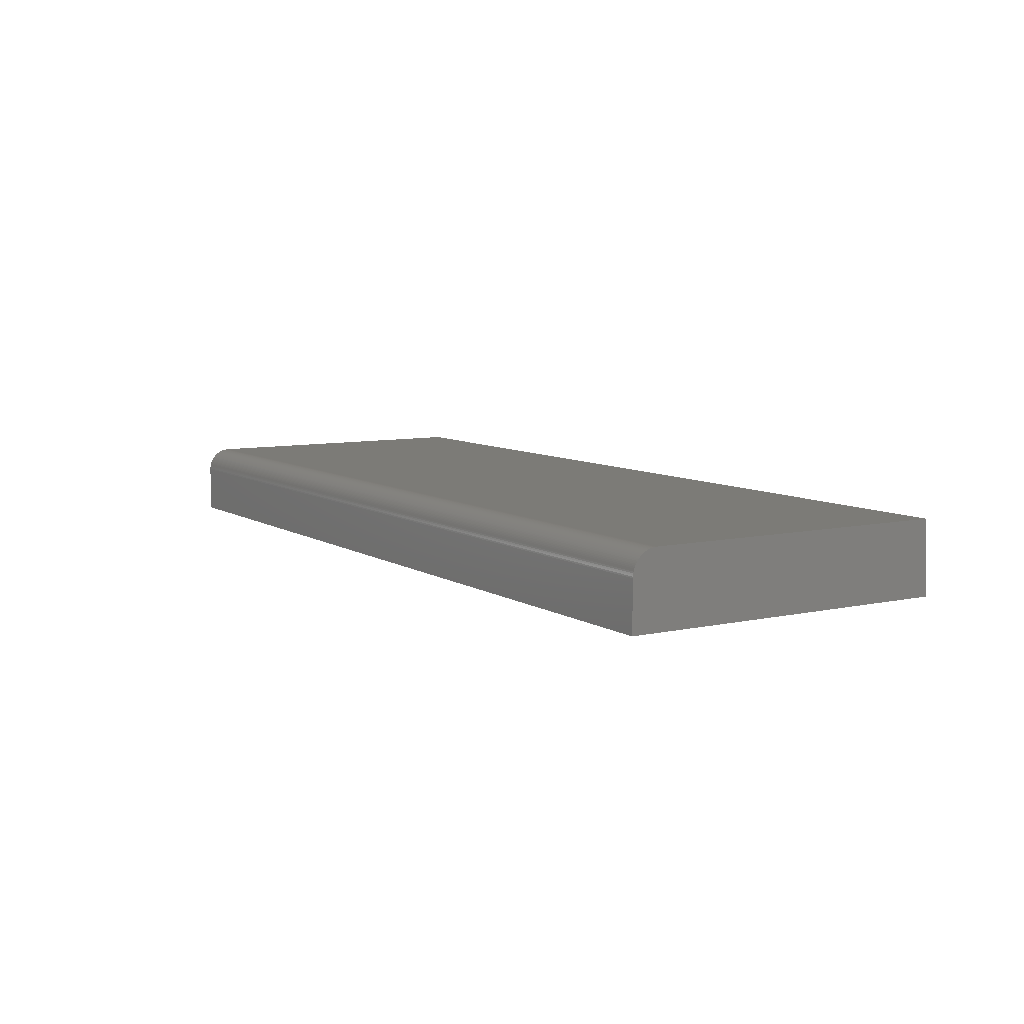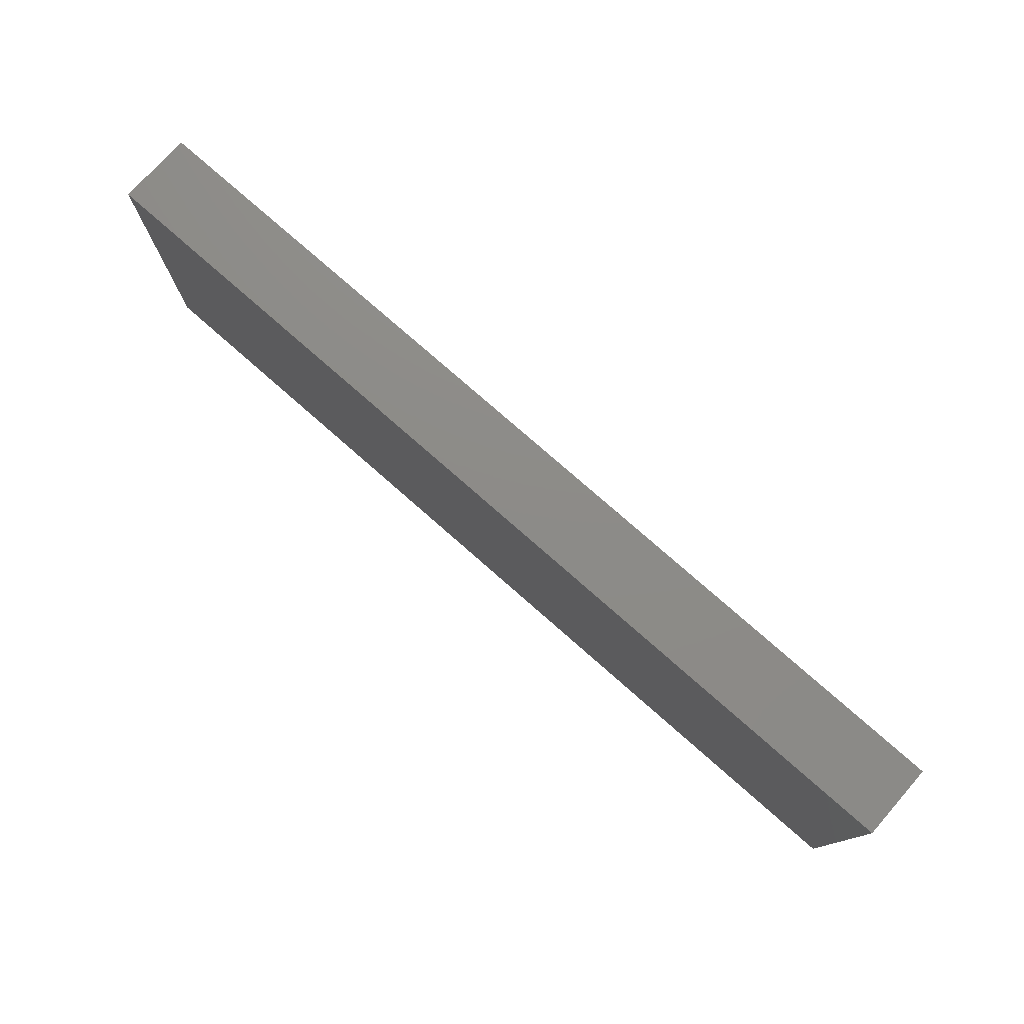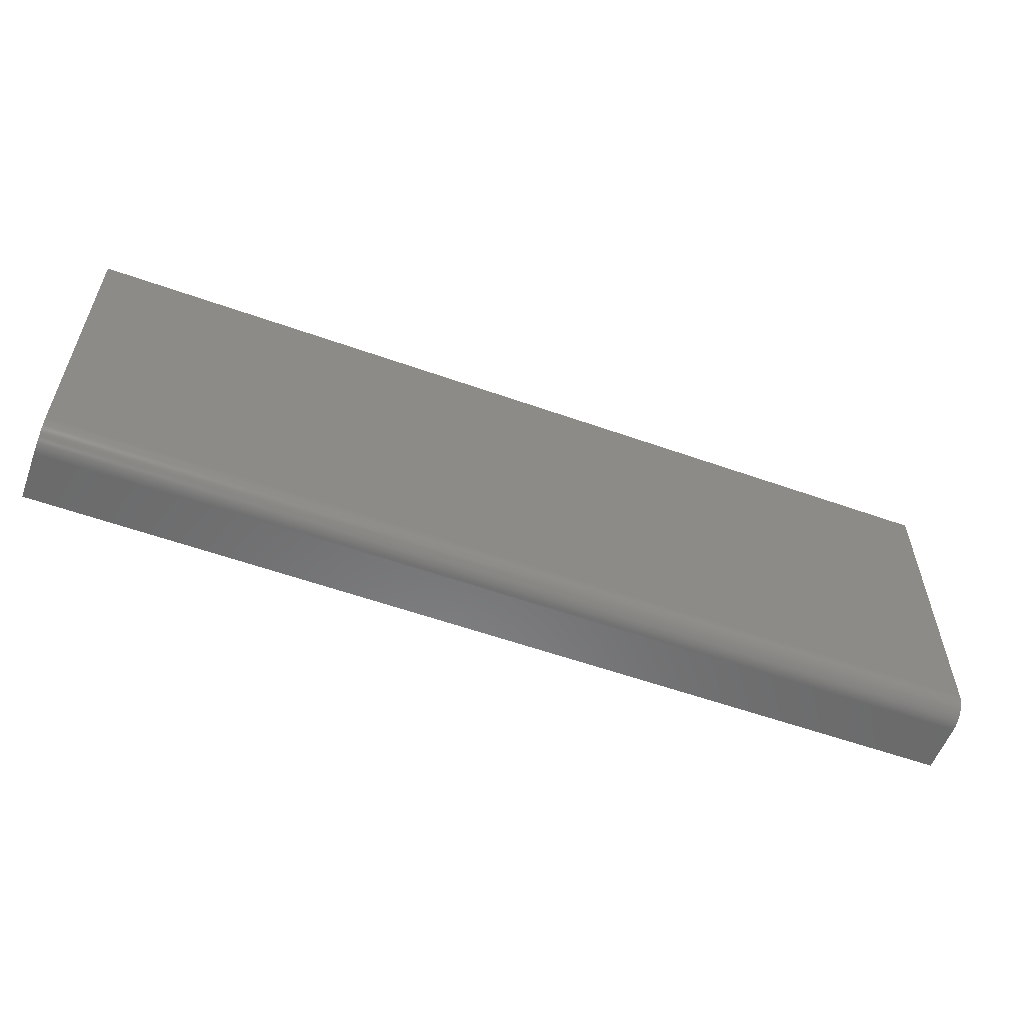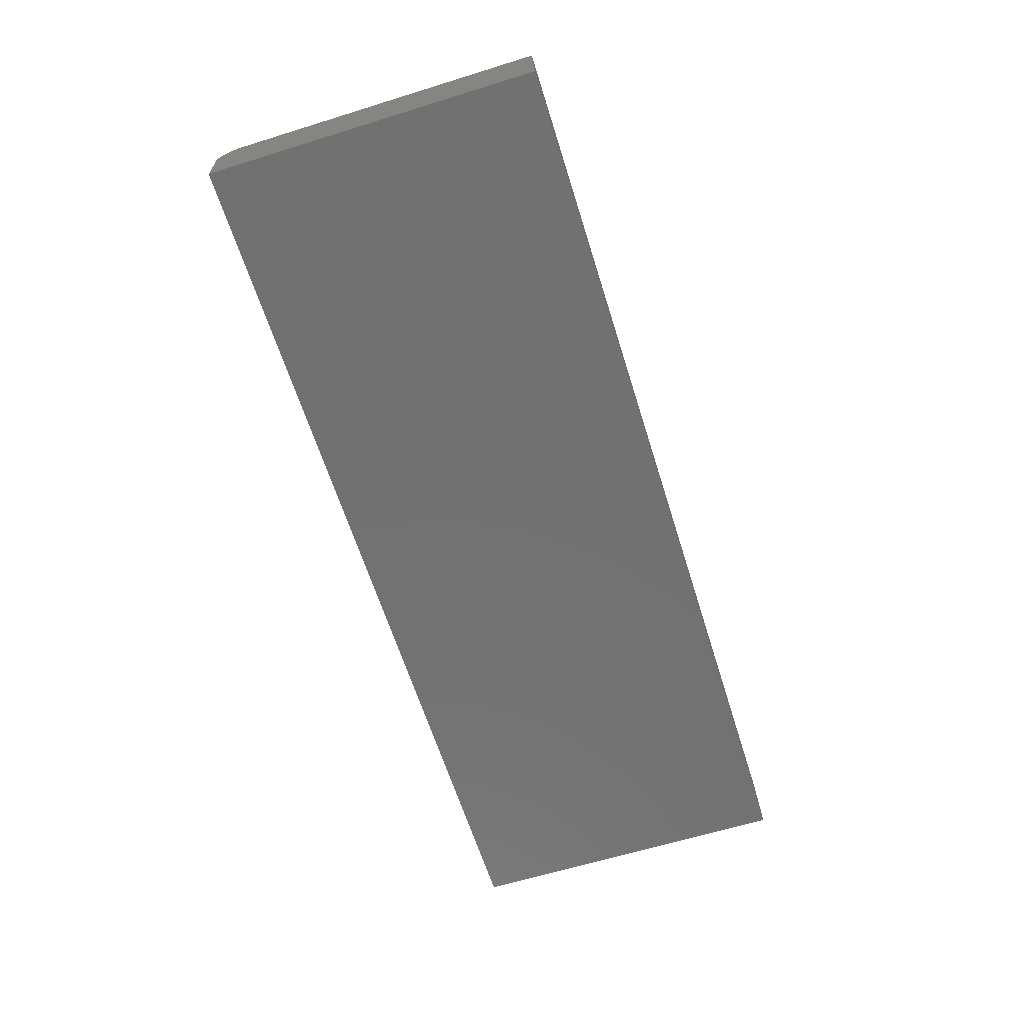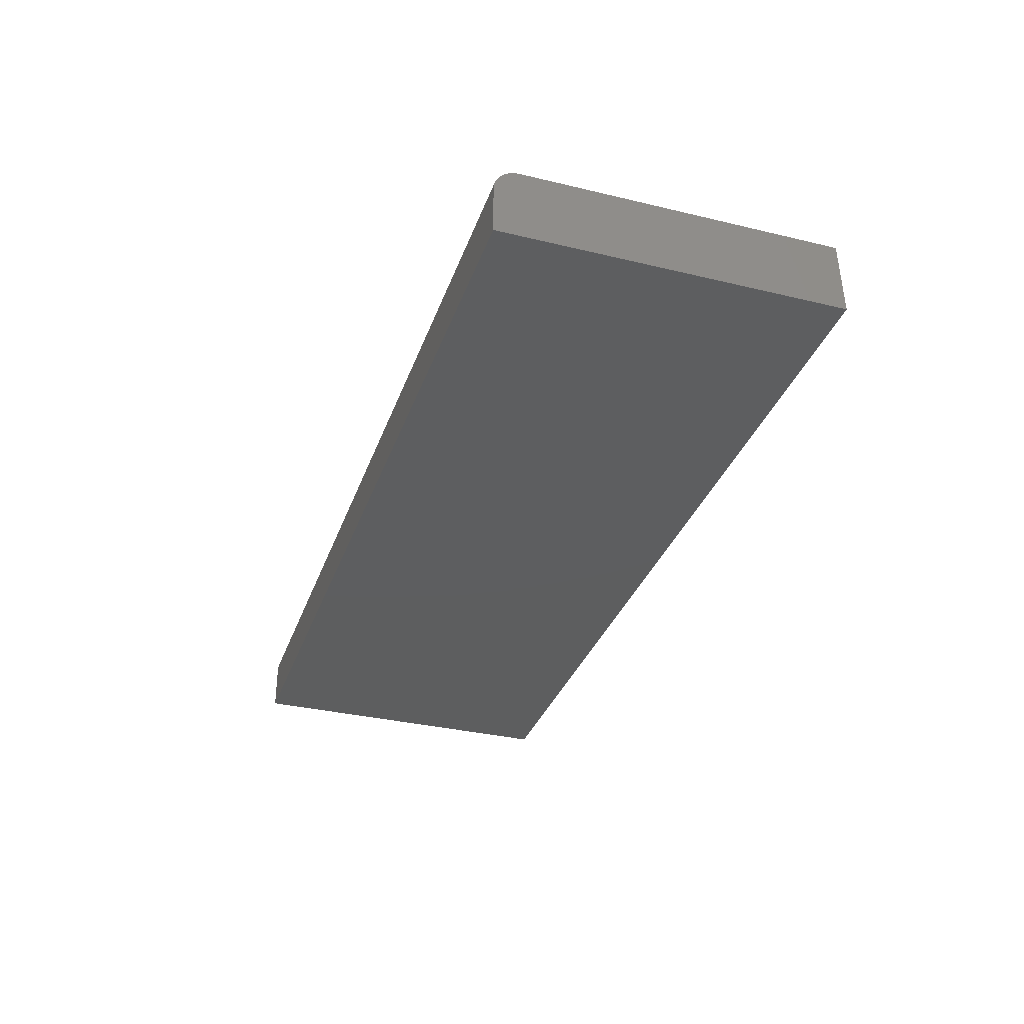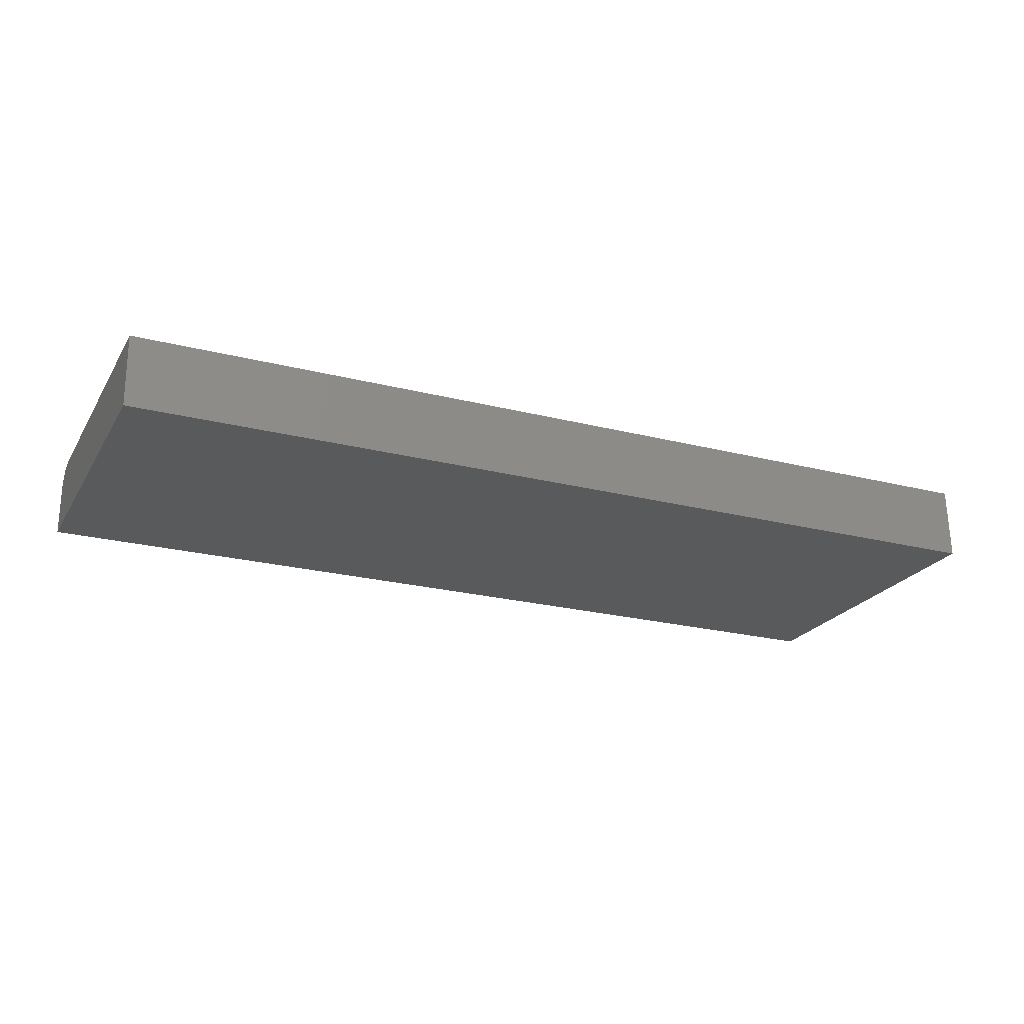
<metadata>
{"format":"stl","ext":"stl","renderer":"f3d","projection":"perspective","resolution":1024,"background":"white","views":[{"elev":8.0,"azim":-121.7,"up":"+Y"},{"elev":77.4,"azim":41.3,"up":"+Z"},{"elev":-57.0,"azim":159.7,"up":"+Z"},{"elev":-63.3,"azim":-72.6,"up":"+Y"},{"elev":-33.6,"azim":-108.1,"up":"+Y"},{"elev":-22.8,"azim":-23.7,"up":"+Y"}]}
</metadata>
<code>
# stl→obj: 64 verts, 124 faces
v 7.475e+04 5200 0
v 7.475e+04 6200 -5.684e-14
v 7.475e+04 6228 0.7866
v 7.475e+04 6256 3.144
v 7.475e+04 6284 7.064
v 7.475e+04 6311 12.54
v 7.475e+04 6338 19.54
v 7.475e+04 6365 28.06
v 7.475e+04 6391 38.06
v 7.475e+04 6417 49.52
v 7.475e+04 6442 62.39
v 7.475e+04 6466 76.64
v 7.475e+04 6489 92.22
v 7.475e+04 6512 109.1
v 7.475e+04 6533 127.2
v 7.475e+04 6554 146.4
v 7.475e+04 6573 166.8
v 7.475e+04 6591 188.3
v 7.475e+04 6608 210.7
v 7.475e+04 6623 234
v 7.475e+04 6638 258.1
v 7.475e+04 6650 283.1
v 7.475e+04 6662 308.7
v 7.475e+04 6672 334.9
v 7.475e+04 6680 361.6
v 7.475e+04 6687 388.7
v 7.475e+04 6693 416.2
v 7.475e+04 6697 444
v 7.475e+04 6699 472
v 7.475e+04 6700 500
v 7.475e+04 6700 6800
v 7.475e+04 5200 6850
v 5.59e+04 5200 0
v 5.59e+04 5200 6850
v 5.59e+04 6700 6800
v 5.59e+04 6700 500
v 5.59e+04 6699 472
v 5.59e+04 6697 444
v 5.59e+04 6693 416.2
v 5.59e+04 6687 388.7
v 5.59e+04 6680 361.6
v 5.59e+04 6672 334.9
v 5.59e+04 6662 308.7
v 5.59e+04 6650 283.1
v 5.59e+04 6638 258.1
v 5.59e+04 6623 234
v 5.59e+04 6608 210.7
v 5.59e+04 6591 188.3
v 5.59e+04 6573 166.8
v 5.59e+04 6554 146.4
v 5.59e+04 6533 127.2
v 5.59e+04 6512 109.1
v 5.59e+04 6489 92.22
v 5.59e+04 6466 76.64
v 5.59e+04 6442 62.39
v 5.59e+04 6417 49.52
v 5.59e+04 6391 38.06
v 5.59e+04 6365 28.06
v 5.59e+04 6338 19.54
v 5.59e+04 6311 12.54
v 5.59e+04 6284 7.064
v 5.59e+04 6256 3.144
v 5.59e+04 6228 0.7866
v 5.59e+04 6200 -5.684e-14
f 1 2 3
f 1 3 4
f 1 4 5
f 1 5 6
f 1 6 7
f 1 7 8
f 1 8 9
f 1 9 10
f 1 10 11
f 1 11 12
f 1 12 13
f 1 13 14
f 1 14 15
f 1 15 16
f 1 16 17
f 1 17 18
f 1 18 19
f 1 19 20
f 1 20 21
f 1 21 22
f 1 22 23
f 1 23 24
f 1 24 25
f 1 25 26
f 1 26 27
f 1 27 28
f 1 28 29
f 1 29 30
f 1 30 31
f 1 31 32
f 33 34 35
f 33 35 36
f 33 36 37
f 33 37 38
f 33 38 39
f 33 39 40
f 33 40 41
f 33 41 42
f 33 42 43
f 33 43 44
f 33 44 45
f 33 45 46
f 33 46 47
f 33 47 48
f 33 48 49
f 33 49 50
f 33 50 51
f 33 51 52
f 33 52 53
f 33 53 54
f 33 54 55
f 33 55 56
f 33 56 57
f 33 57 58
f 33 58 59
f 33 59 60
f 33 60 61
f 33 61 62
f 33 62 63
f 33 63 64
f 33 64 1
f 1 64 2
f 33 1 34
f 34 1 32
f 32 31 34
f 34 31 35
f 2 64 3
f 3 64 63
f 3 63 4
f 4 63 62
f 4 62 5
f 5 62 61
f 5 61 6
f 6 61 60
f 6 60 7
f 7 60 59
f 7 59 8
f 8 59 58
f 8 58 9
f 9 58 57
f 9 57 10
f 10 57 56
f 10 56 11
f 11 56 55
f 11 55 12
f 12 55 54
f 12 54 13
f 13 54 53
f 13 53 14
f 14 53 52
f 14 52 15
f 15 52 51
f 15 51 16
f 16 51 50
f 16 50 17
f 17 50 49
f 17 49 18
f 18 49 48
f 18 48 19
f 19 48 47
f 19 47 20
f 20 47 46
f 20 46 21
f 21 46 45
f 21 45 22
f 22 45 44
f 22 44 23
f 23 44 43
f 23 43 24
f 24 43 42
f 24 42 25
f 25 42 41
f 25 41 26
f 26 41 40
f 26 40 27
f 27 40 39
f 27 39 28
f 28 39 38
f 28 38 29
f 29 38 37
f 29 37 30
f 30 37 36
f 31 30 35
f 35 30 36

</code>
